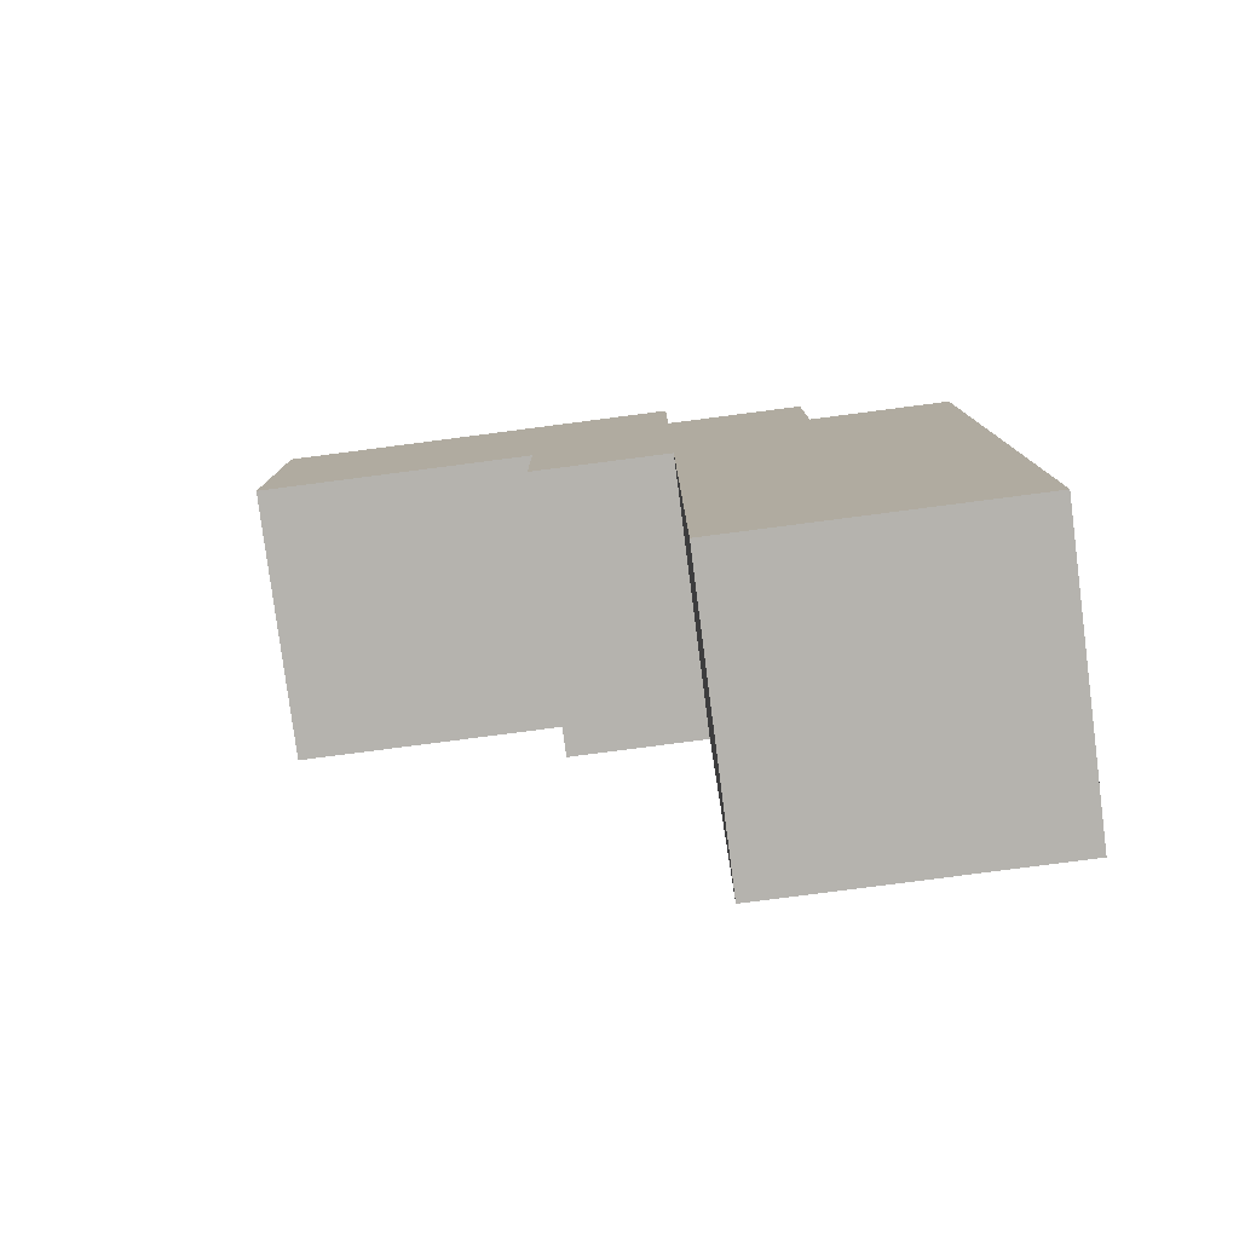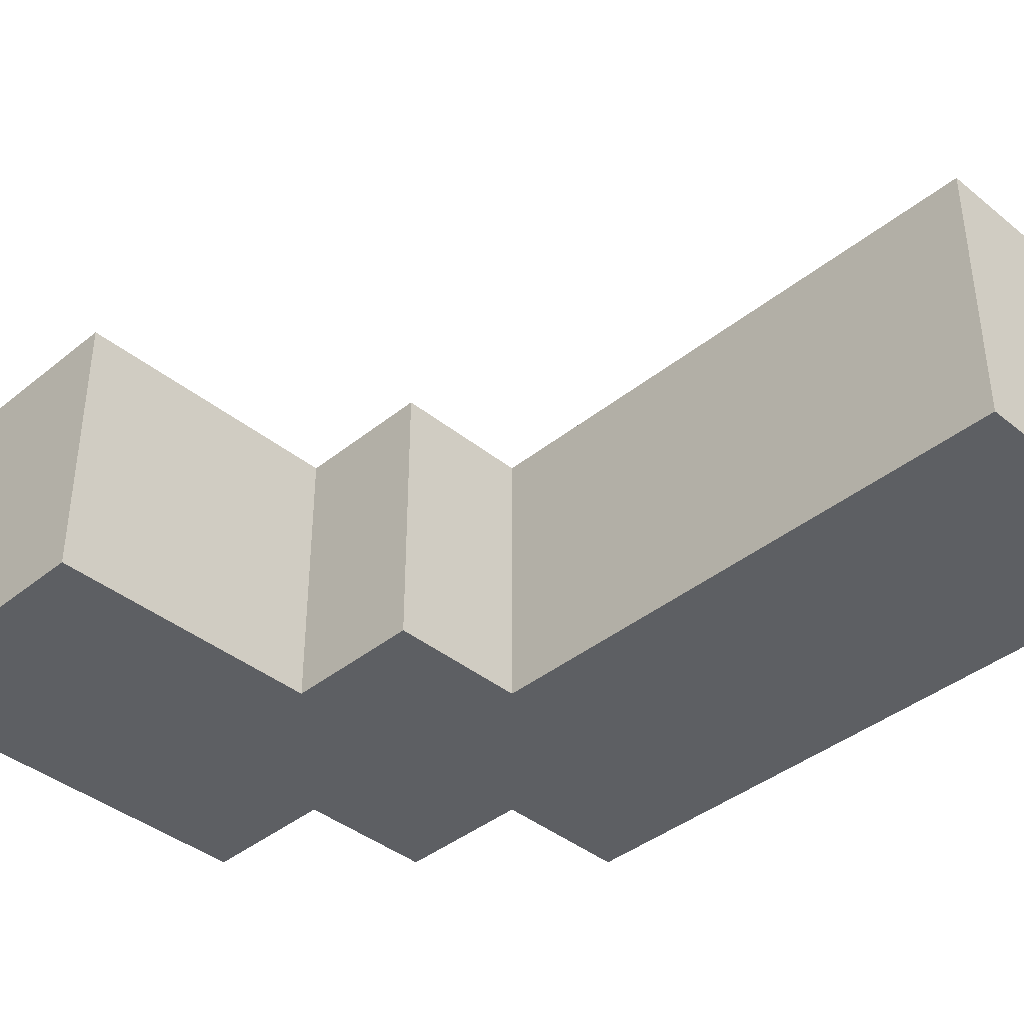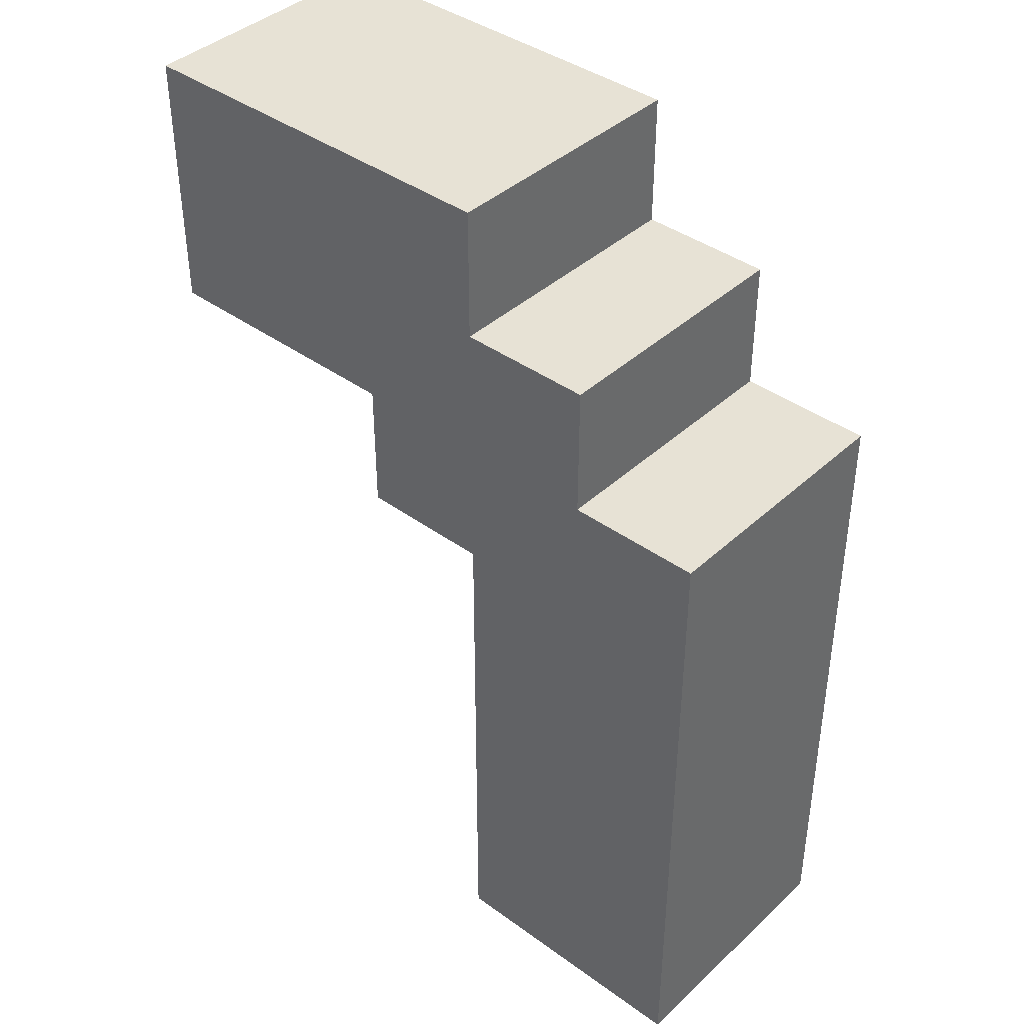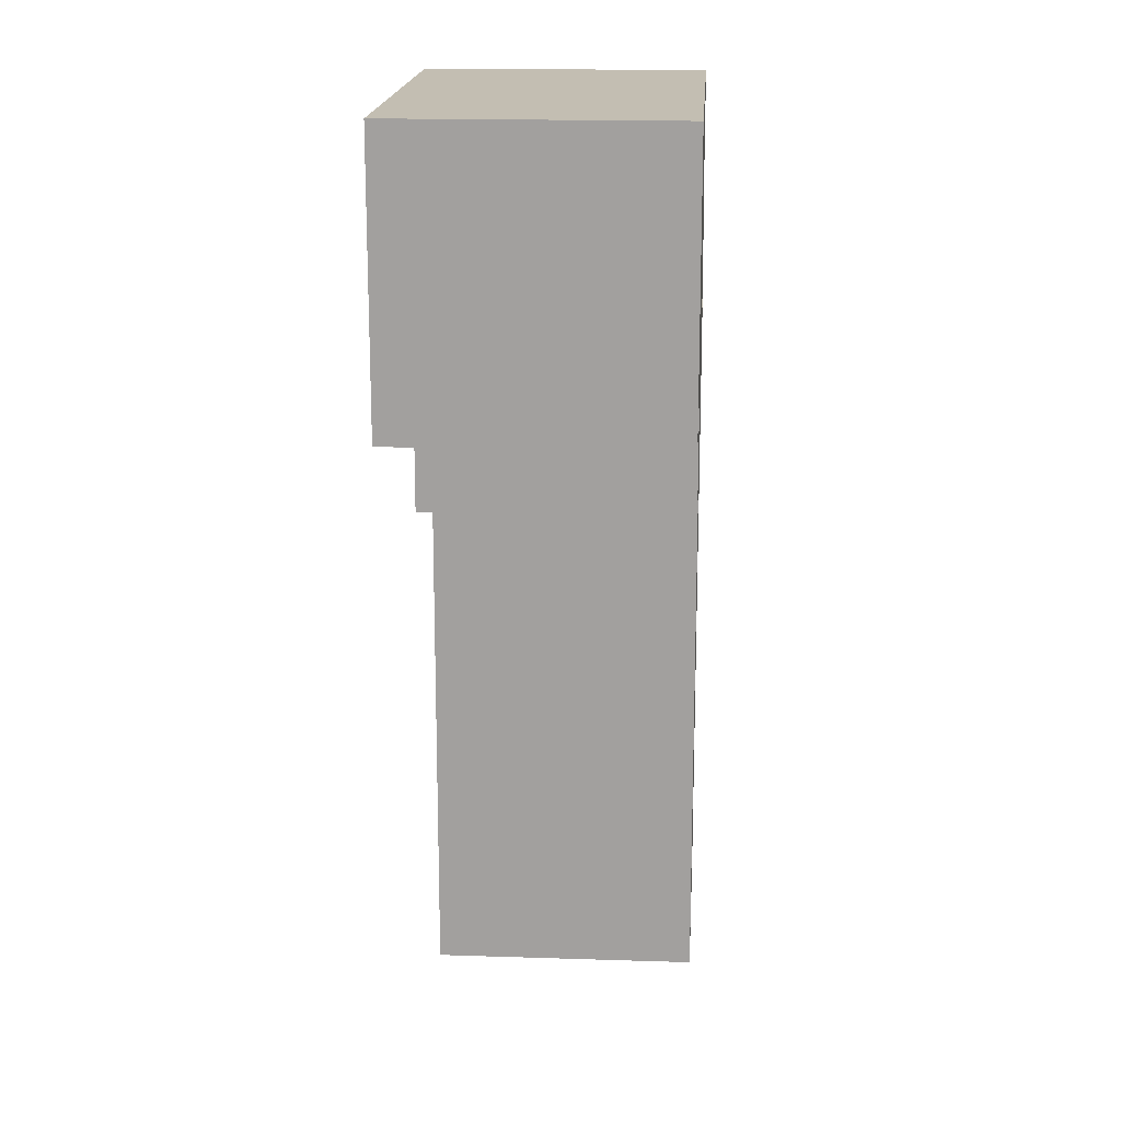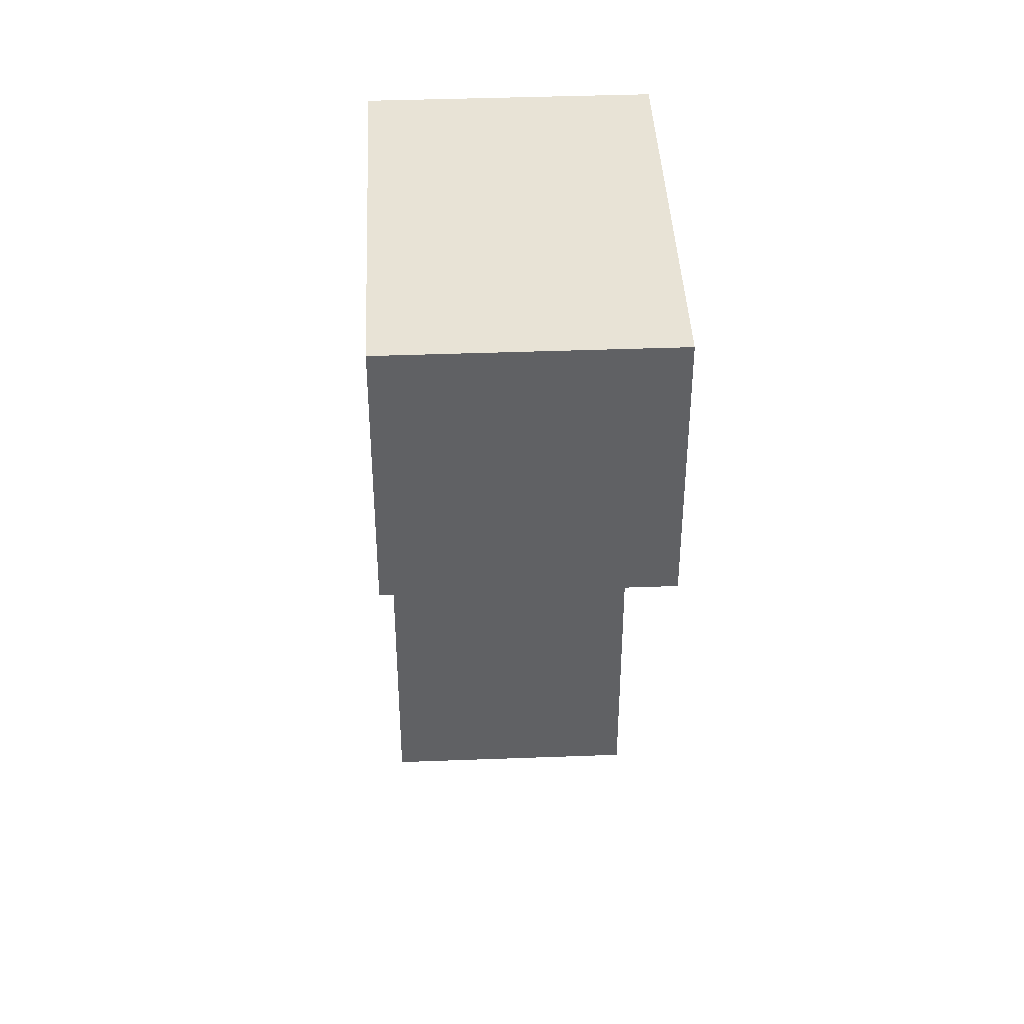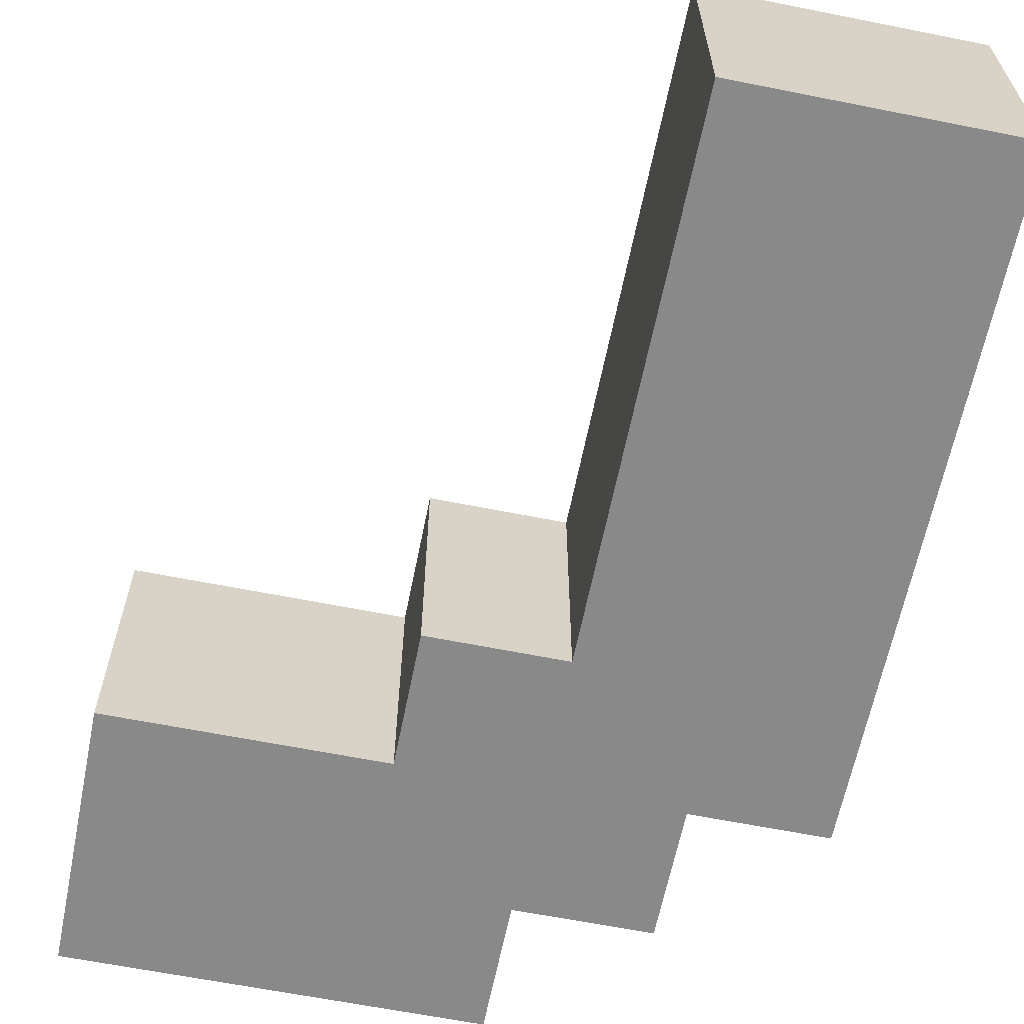
<metadata>
{"format":"obj","ext":"obj","renderer":"f3d","projection":"perspective","resolution":1024,"background":"white","views":[{"elev":-79.9,"azim":7.4,"up":"+Y"},{"elev":-39.8,"azim":-45.0,"up":"+Z"},{"elev":40.3,"azim":41.7,"up":"+Y"},{"elev":17.5,"azim":-86.3,"up":"+Y"},{"elev":41.4,"azim":-92.6,"up":"+Y"},{"elev":-63.3,"azim":-11.4,"up":"+Z"}]}
</metadata>
<code>
o
v -0.4 1.4 0.1
v -0.4 1.4 -0.1
v -0.4 1.6 0.1
v -0.4 1.6 -0.1
v -0.2 1.3 0.1
v -0.2 1.3 -0.1
v -0.2 1.4 0.1
v -0.2 1.4 -0.1
v -0.1 0.9 0.1
v -0.1 0.9 -0.1
v -0.1 1.3 0.1
v -0.1 1.3 -0.1
v -0.1 1.5 0.1
v -0.1 1.5 -0.1
v -0.1 1.6 0.1
v -0.1 1.6 -0.1
v 0 1.4 0.1
v 0 1.4 -0.1
v 0 1.5 0.1
v 0 1.5 -0.1
v 0.1 0.9 0.1
v 0.1 0.9 -0.1
v 0.1 1.4 0.1
v 0.1 1.4 -0.1
v -0.4 1.4 0.1
v -0.4 1.6 0.1
v -0.3 1.4 0.1
v -0.3 1.6 0.1
v -0.2 1.3 0.1
v -0.2 1.4 0.1
v -0.1 0.9 0.1
v -0.1 1.3 0.1
v -0.1 1.5 0.1
v -0.1 1.6 0.1
v 0 1.4 0.1
v 0 1.5 0.1
v 0.1 0.9 0.1
v 0.1 1.4 0.1
v -0.4 1.4 -0.1
v -0.4 1.6 -0.1
v -0.3 1.4 -0.1
v -0.3 1.6 -0.1
v -0.2 1.3 -0.1
v -0.2 1.4 -0.1
v -0.1 0.9 -0.1
v -0.1 1.3 -0.1
v -0.1 1.5 -0.1
v -0.1 1.6 -0.1
v 0 1.4 -0.1
v 0 1.5 -0.1
v 0.1 0.9 -0.1
v 0.1 1.4 -0.1
v -0.1 0.9 0.1
v 0.1 0.9 0.1
v -0.1 0.9 -0.1
v 0.1 0.9 -0.1
v -0.2 1.3 0.1
v -0.1 1.3 0.1
v -0.2 1.3 -0.1
v -0.1 1.3 -0.1
v -0.4 1.4 0.1
v -0.3 1.4 0.1
v -0.2 1.4 0.1
v -0.4 1.4 -0.1
v -0.3 1.4 -0.1
v -0.2 1.4 -0.1
v 0 1.4 0.1
v 0.1 1.4 0.1
v 0 1.4 -0.1
v 0.1 1.4 -0.1
v -0.1 1.5 0.1
v 0 1.5 0.1
v -0.1 1.5 -0.1
v 0 1.5 -0.1
v -0.4 1.6 0.1
v -0.3 1.6 0.1
v -0.1 1.6 0.1
v -0.4 1.6 -0.1
v -0.3 1.6 -0.1
v -0.1 1.6 -0.1
f 3 2 1
f 4 2 3
f 7 6 5
f 8 6 7
f 11 10 9
f 12 10 11
f 13 14 15
f 15 14 16
f 17 18 19
f 19 18 20
f 21 22 23
f 23 22 24
f 27 26 25
f 28 26 27
f 30 28 27
f 32 30 29
f 33 28 30
f 33 30 32
f 34 28 33
f 35 32 31
f 35 33 32
f 36 33 35
f 37 35 31
f 38 35 37
f 39 40 41
f 41 40 42
f 41 42 44
f 43 44 46
f 44 42 47
f 46 44 47
f 47 42 48
f 45 46 49
f 46 47 49
f 49 47 50
f 45 49 51
f 51 49 52
f 55 54 53
f 56 54 55
f 59 58 57
f 60 58 59
f 64 62 61
f 65 63 62
f 65 62 64
f 66 63 65
f 67 68 69
f 69 68 70
f 71 72 73
f 73 72 74
f 75 76 78
f 76 77 79
f 78 76 79
f 79 77 80

</code>
